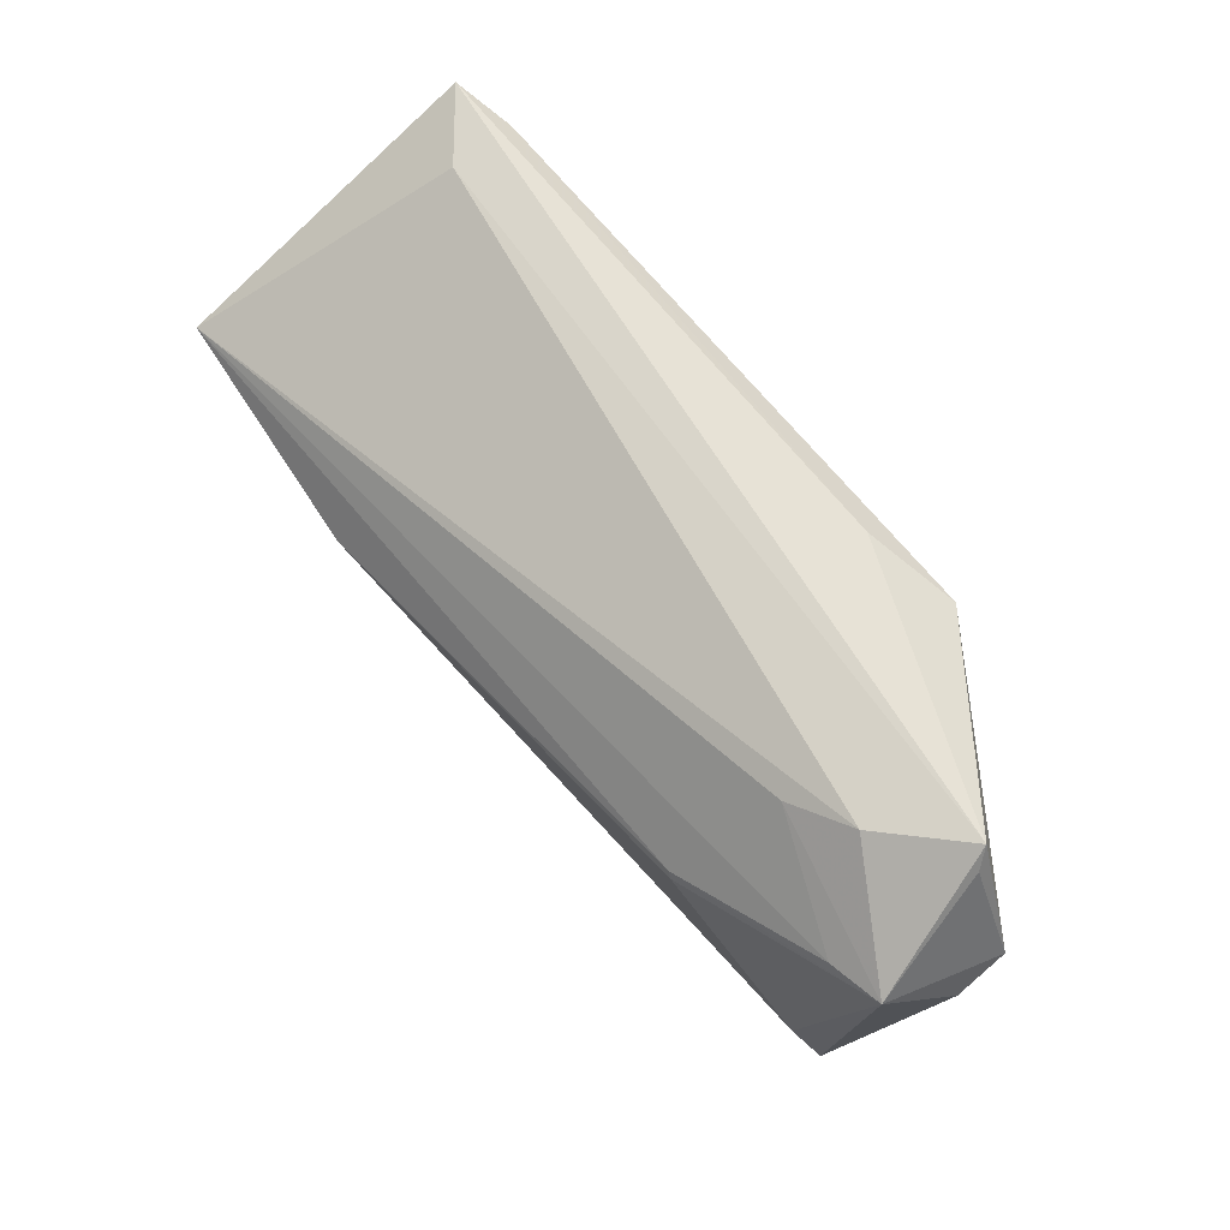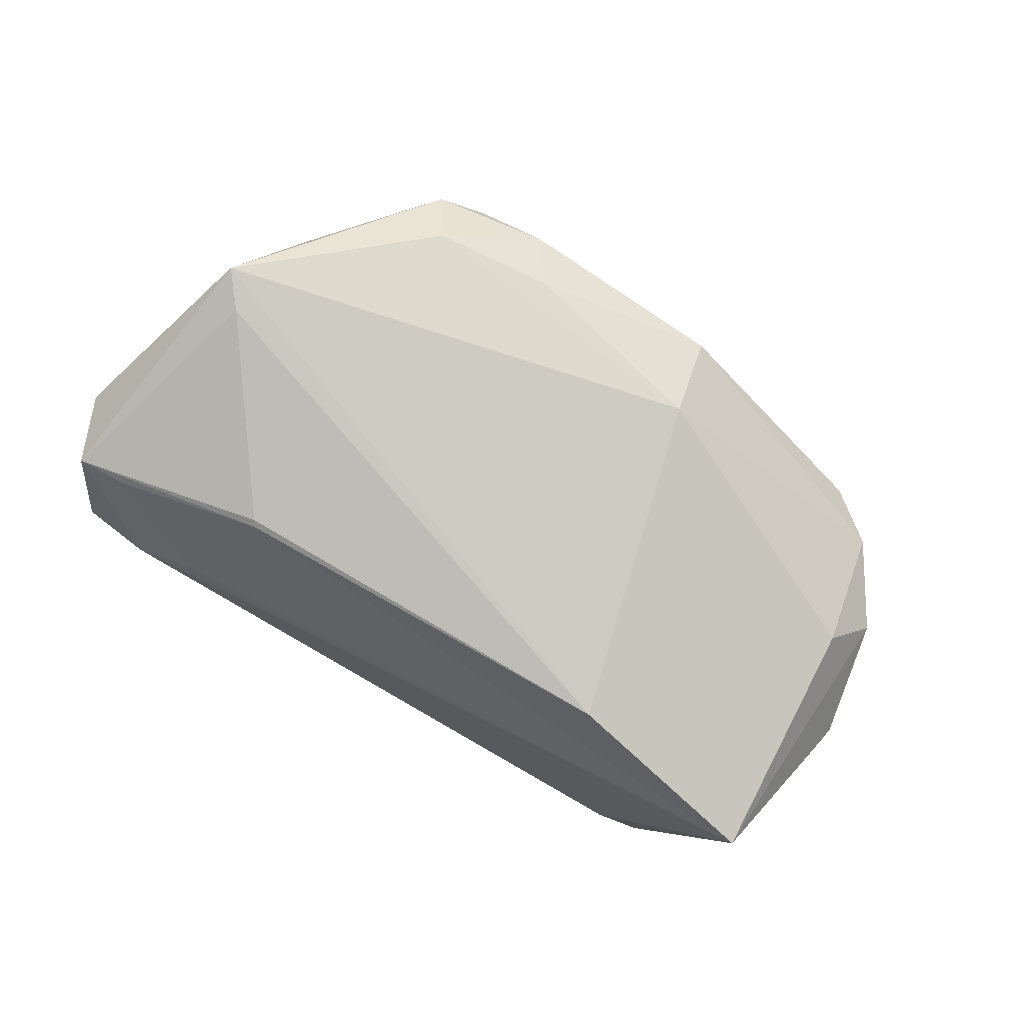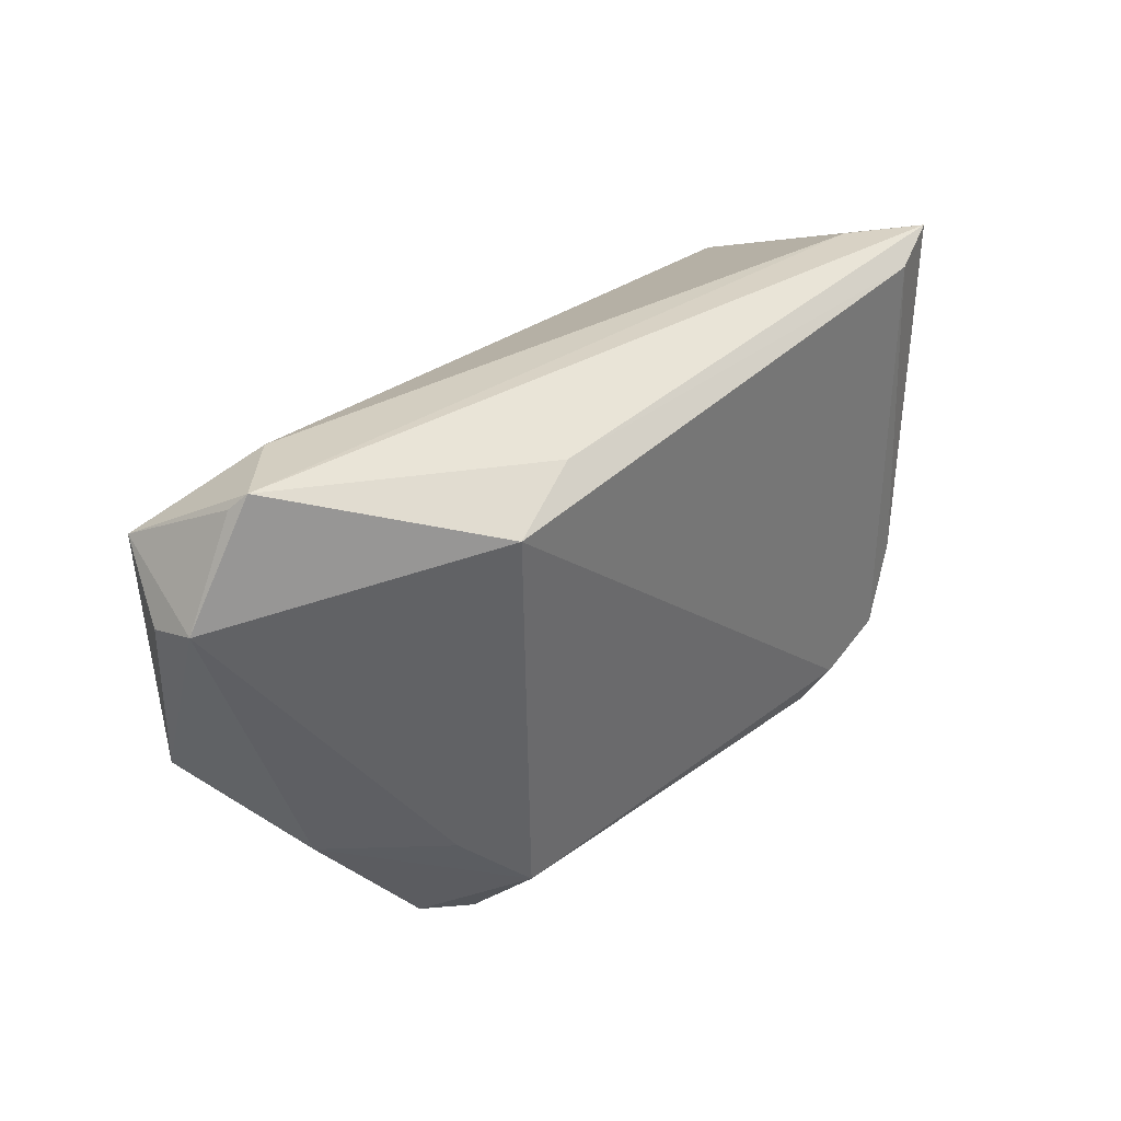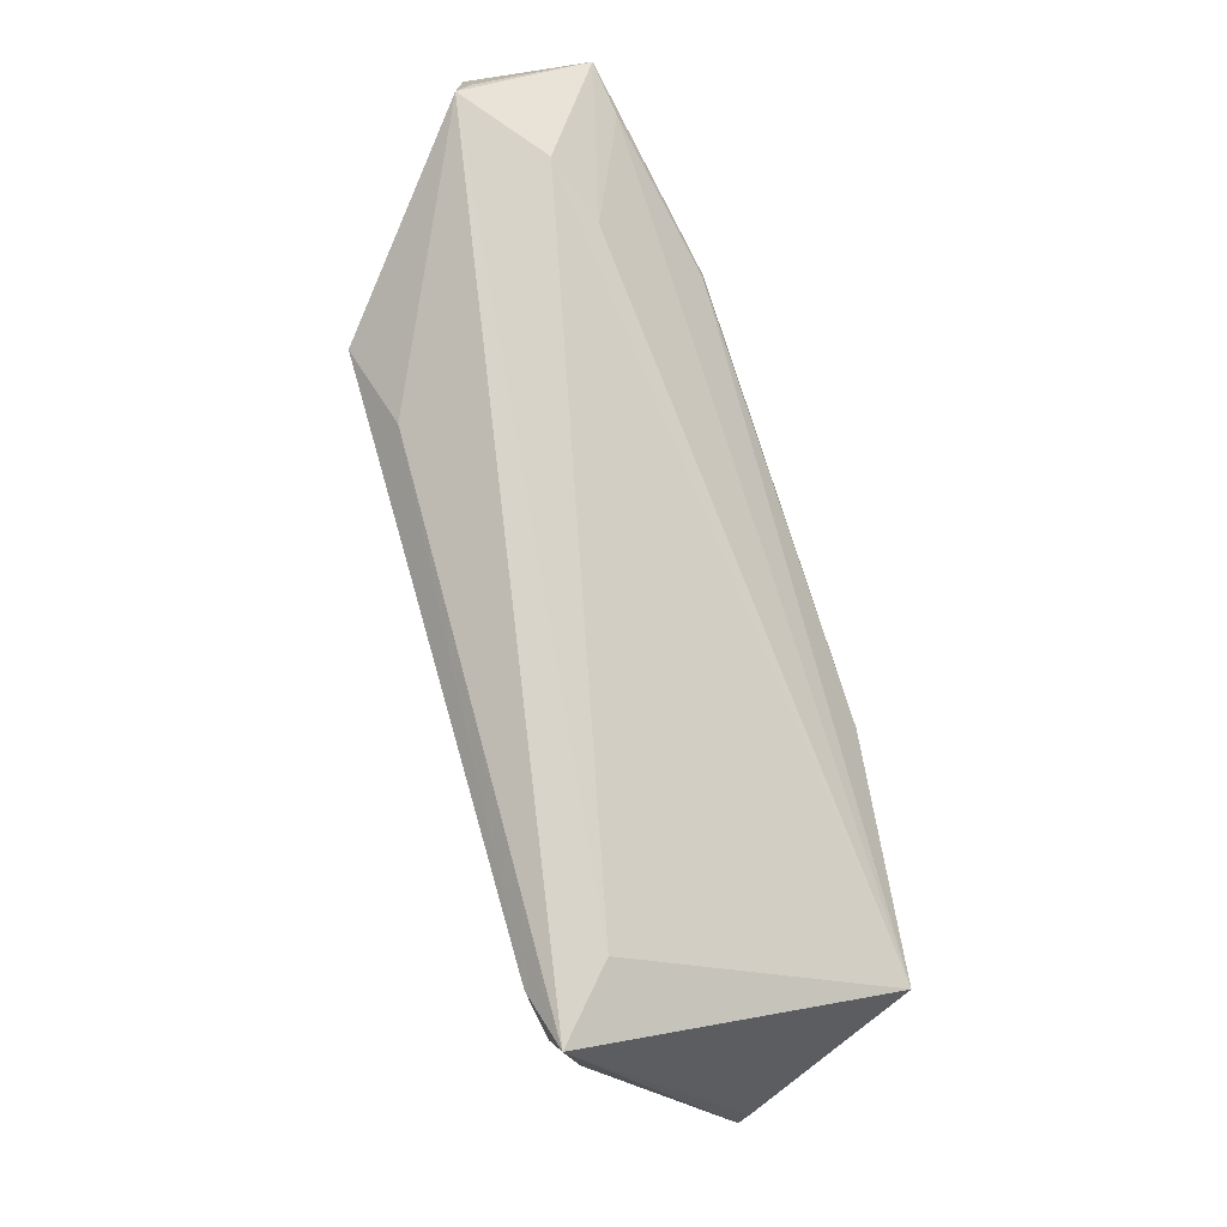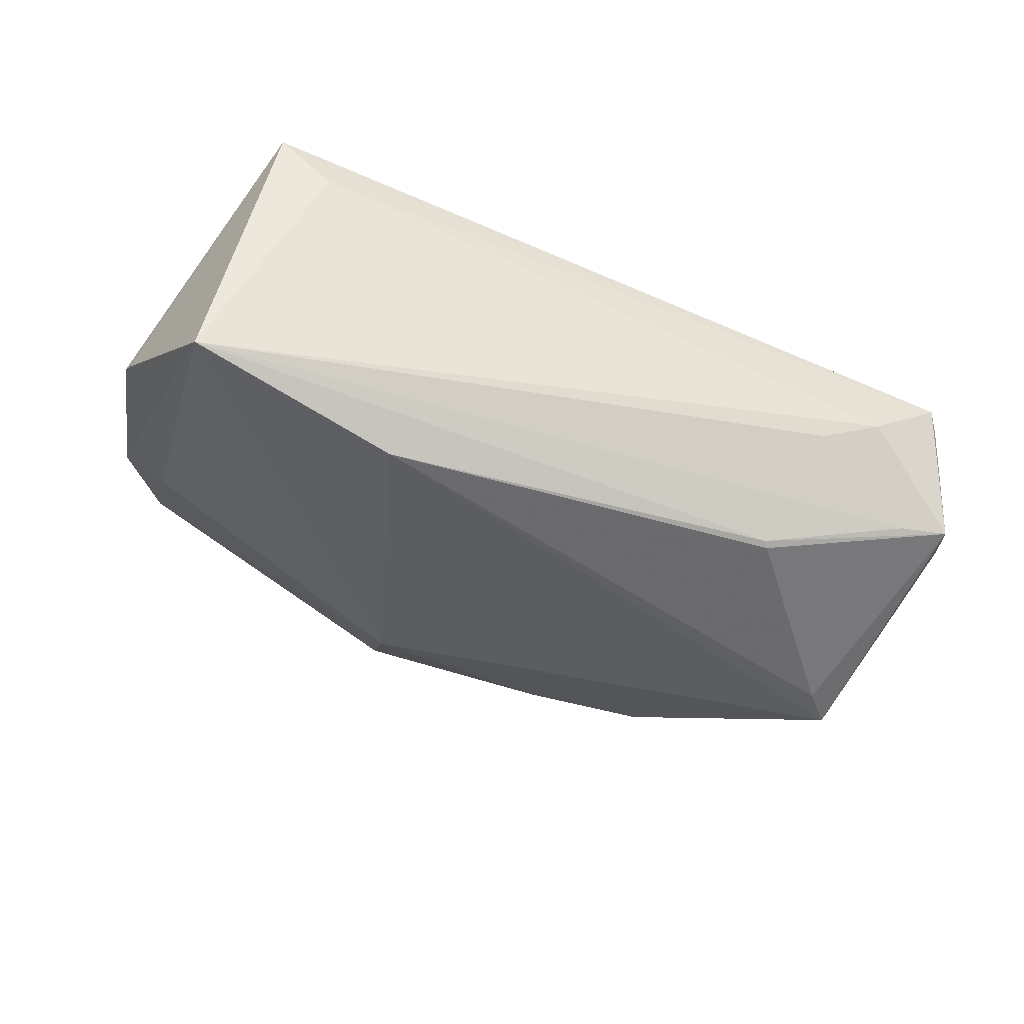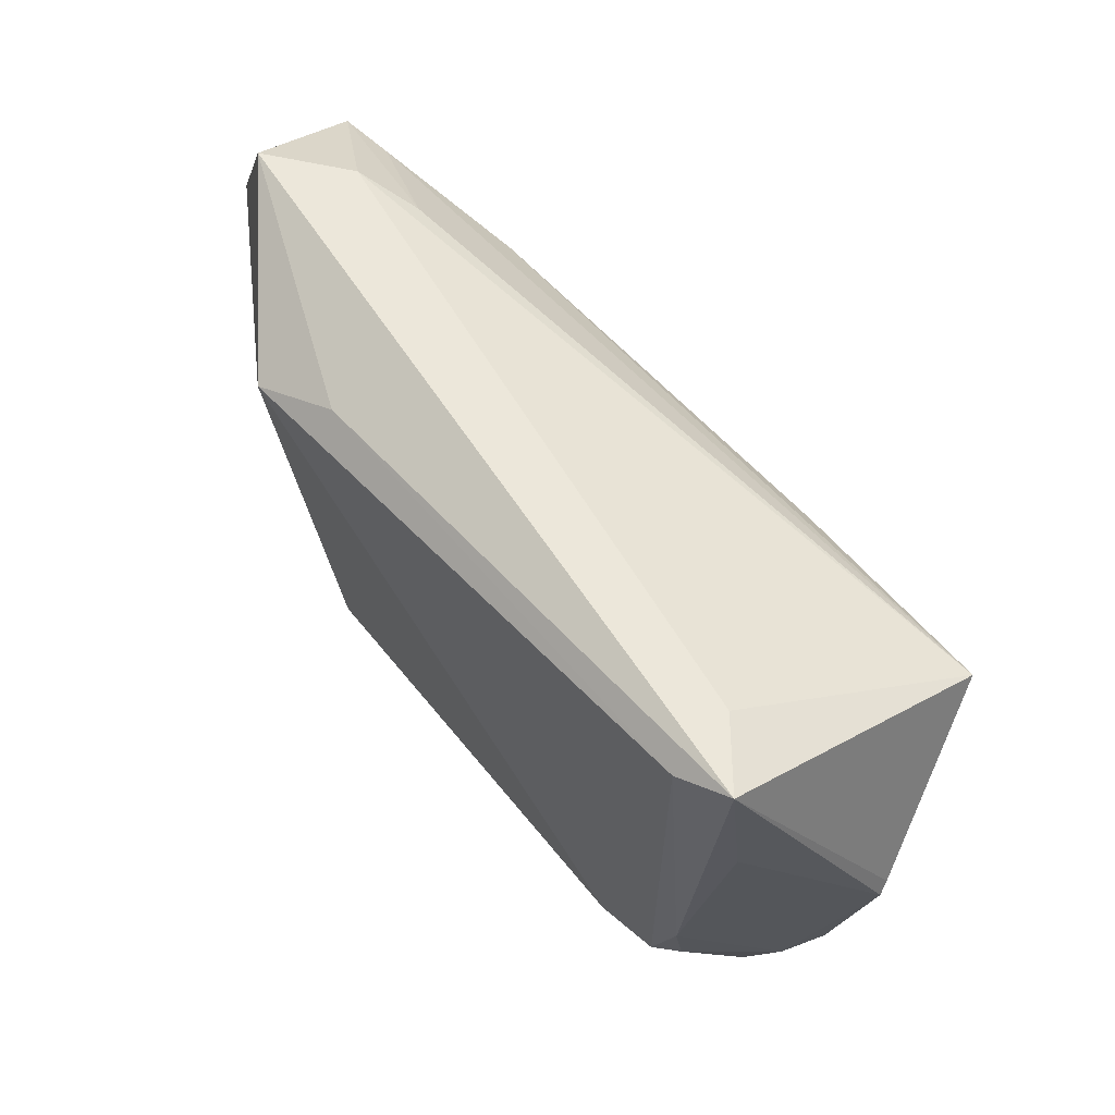
<metadata>
{"format":"obj","ext":"obj","renderer":"f3d","projection":"perspective","resolution":1024,"background":"white","views":[{"elev":69.3,"azim":-131.1,"up":"+Y"},{"elev":-78.7,"azim":-34.1,"up":"+Z"},{"elev":34.0,"azim":-48.5,"up":"+Y"},{"elev":77.4,"azim":74.0,"up":"+Y"},{"elev":-59.2,"azim":159.5,"up":"+Z"},{"elev":60.6,"azim":48.0,"up":"+Y"}]}
</metadata>
<code>
v -0.0433 -0.00429 -0.01462
v -0.05299 0.01823 0.0005655
v 0.03649 -0.01902 0.01868
v 0.03768 -0.02565 0.01468
v -0.02694 0.01646 -0.01697
v 0.03679 0.02926 0.0187
v 0.04389 0.01606 0.01581
v -0.02474 -0.02976 0.009016
v -0.02748 0.0157 -0.01718
v -0.04943 0.02271 -0.01202
v -0.05285 0.01655 -0.004933
v -0.02754 -0.02495 -0.0007793
v -0.02205 -0.02398 0.01529
v -0.04668 -0.008106 -0.0135
v -0.04179 -0.0141 0.002586
v -0.03034 -0.02832 0.006112
v -0.01974 -0.02955 0.009794
v -0.0471 0.02976 0.0007261
v -0.03766 0.03037 -0.004645
v 0.008877 -0.03167 0.006178
v 0.03959 -0.009577 0.01831
v -0.01335 -0.02714 0.0004885
v 0.02852 -0.02221 0.0187
v 0.02022 0.01283 -0.0187
v -0.04597 0.03167 0.002378
v 0.009891 -0.02379 -0.003251
v 0.03977 -0.01616 0.01728
v -0.01701 0.02766 0.01603
v -0.04358 0.02196 -0.01285
v 0.03609 0.03111 0.01081
v 0.04295 0.03167 0.01689
v 0.05258 0.00241 0.001274
v 0.02464 -0.02508 0.01736
v 0.04573 0.01737 -0.01566
v 0.03475 -0.02402 0.01627
v -0.01673 -0.03122 0.007334
v 0.04368 -0.02186 0.011
v -0.02987 -0.01601 0.01189
v 0.04429 -0.0101 -0.002589
v 0.04967 -0.01289 0.005237
v -0.03083 0.02795 -0.007405
v 0.04704 -0.01703 0.008781
v 0.05299 0.001169 0.002452
v -0.02669 0.02398 0.0187
f 7 43 31
f 27 3 4
f 28 6 31
f 44 6 28
f 11 10 14
f 14 2 11
f 11 2 10
f 15 2 14
f 38 13 44
f 44 2 38
f 38 15 13
f 2 15 38
f 25 2 44
f 44 28 25
f 25 28 31
f 30 25 31
f 24 26 14
f 31 6 21
f 21 6 3
f 3 27 21
f 21 7 31
f 4 3 35
f 13 33 23
f 44 13 23
f 23 35 3
f 23 6 44
f 3 6 23
f 23 33 4
f 4 35 23
f 26 39 37
f 37 27 4
f 20 37 4
f 26 37 20
f 4 33 20
f 33 36 20
f 17 33 13
f 17 36 33
f 14 26 12
f 10 2 18
f 18 25 10
f 2 25 18
f 31 43 32
f 25 30 19
f 10 25 19
f 40 37 39
f 8 17 13
f 36 17 8
f 26 20 22
f 22 12 26
f 22 20 36
f 36 12 22
f 10 19 41
f 14 10 1
f 10 9 1
f 1 24 14
f 1 9 24
f 5 9 10
f 24 9 5
f 27 37 42
f 37 40 42
f 42 21 27
f 7 21 42
f 43 7 42
f 42 40 43
f 13 15 16
f 16 8 13
f 16 15 14
f 14 12 16
f 16 12 36
f 36 8 16
f 24 5 34
f 34 19 30
f 34 41 19
f 34 30 31
f 34 39 26
f 26 24 34
f 31 32 34
f 34 40 39
f 34 32 43
f 43 40 34
f 29 5 10
f 29 34 5
f 10 41 29
f 41 34 29

</code>
